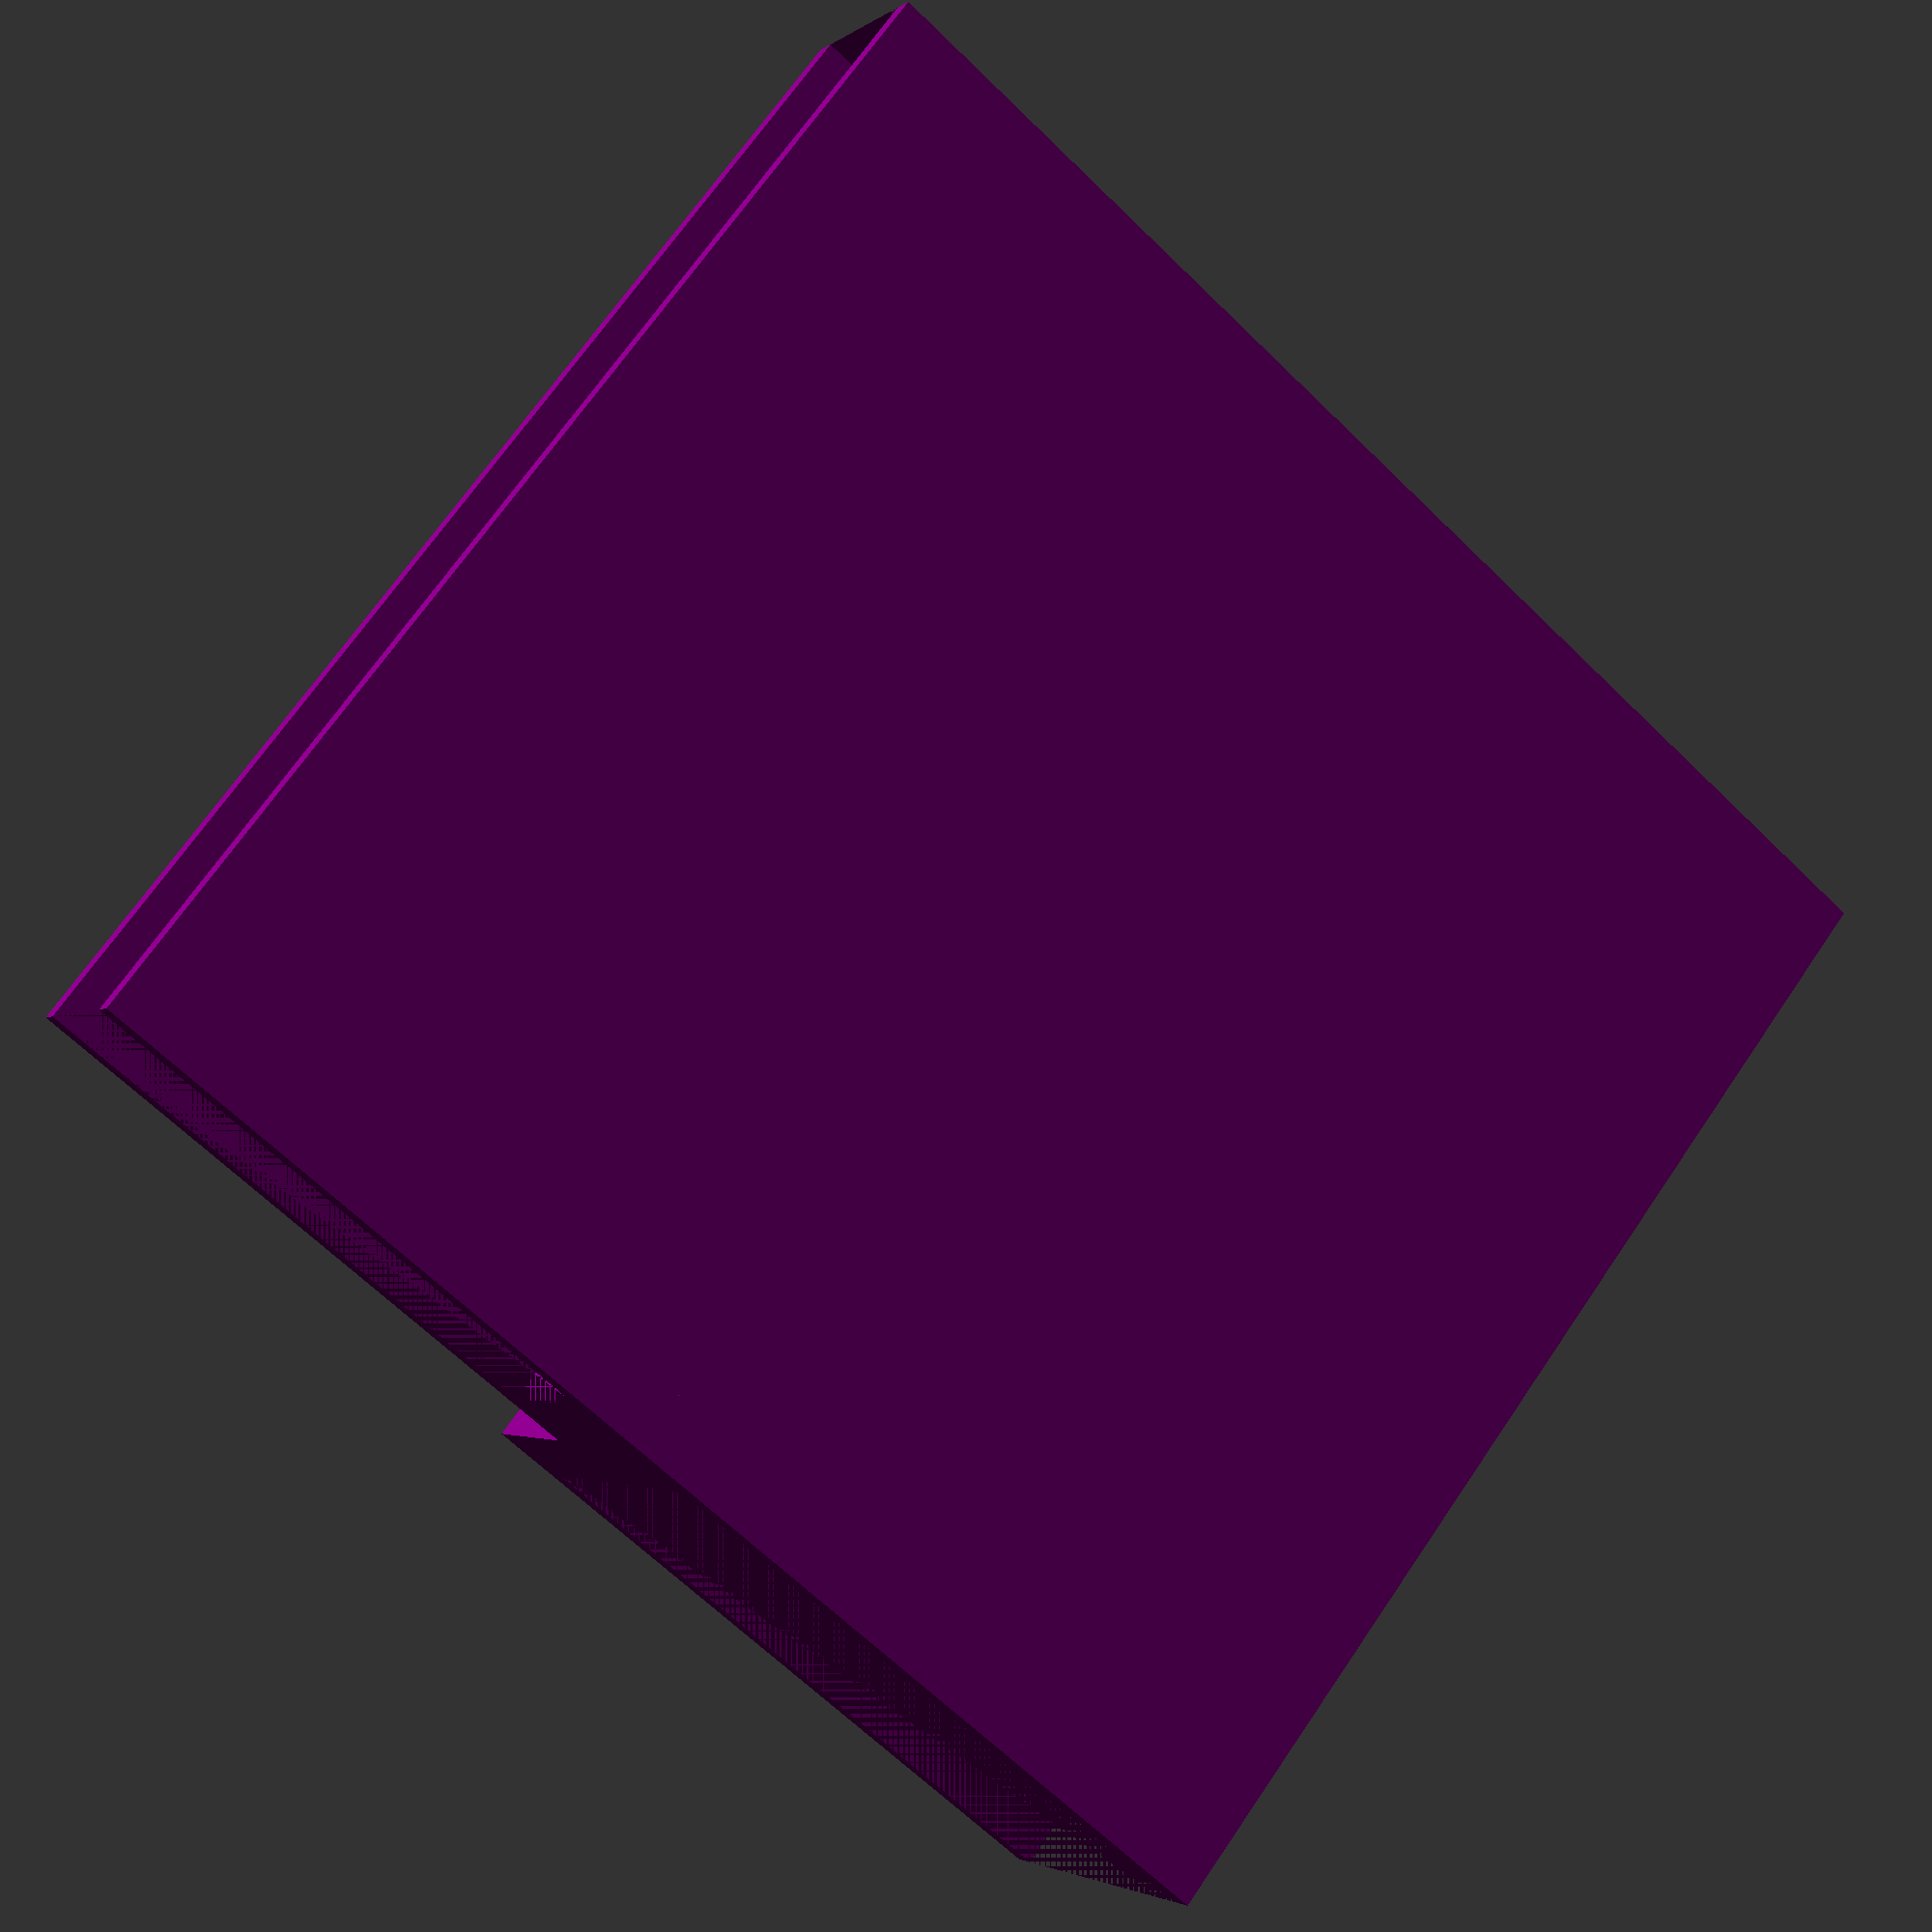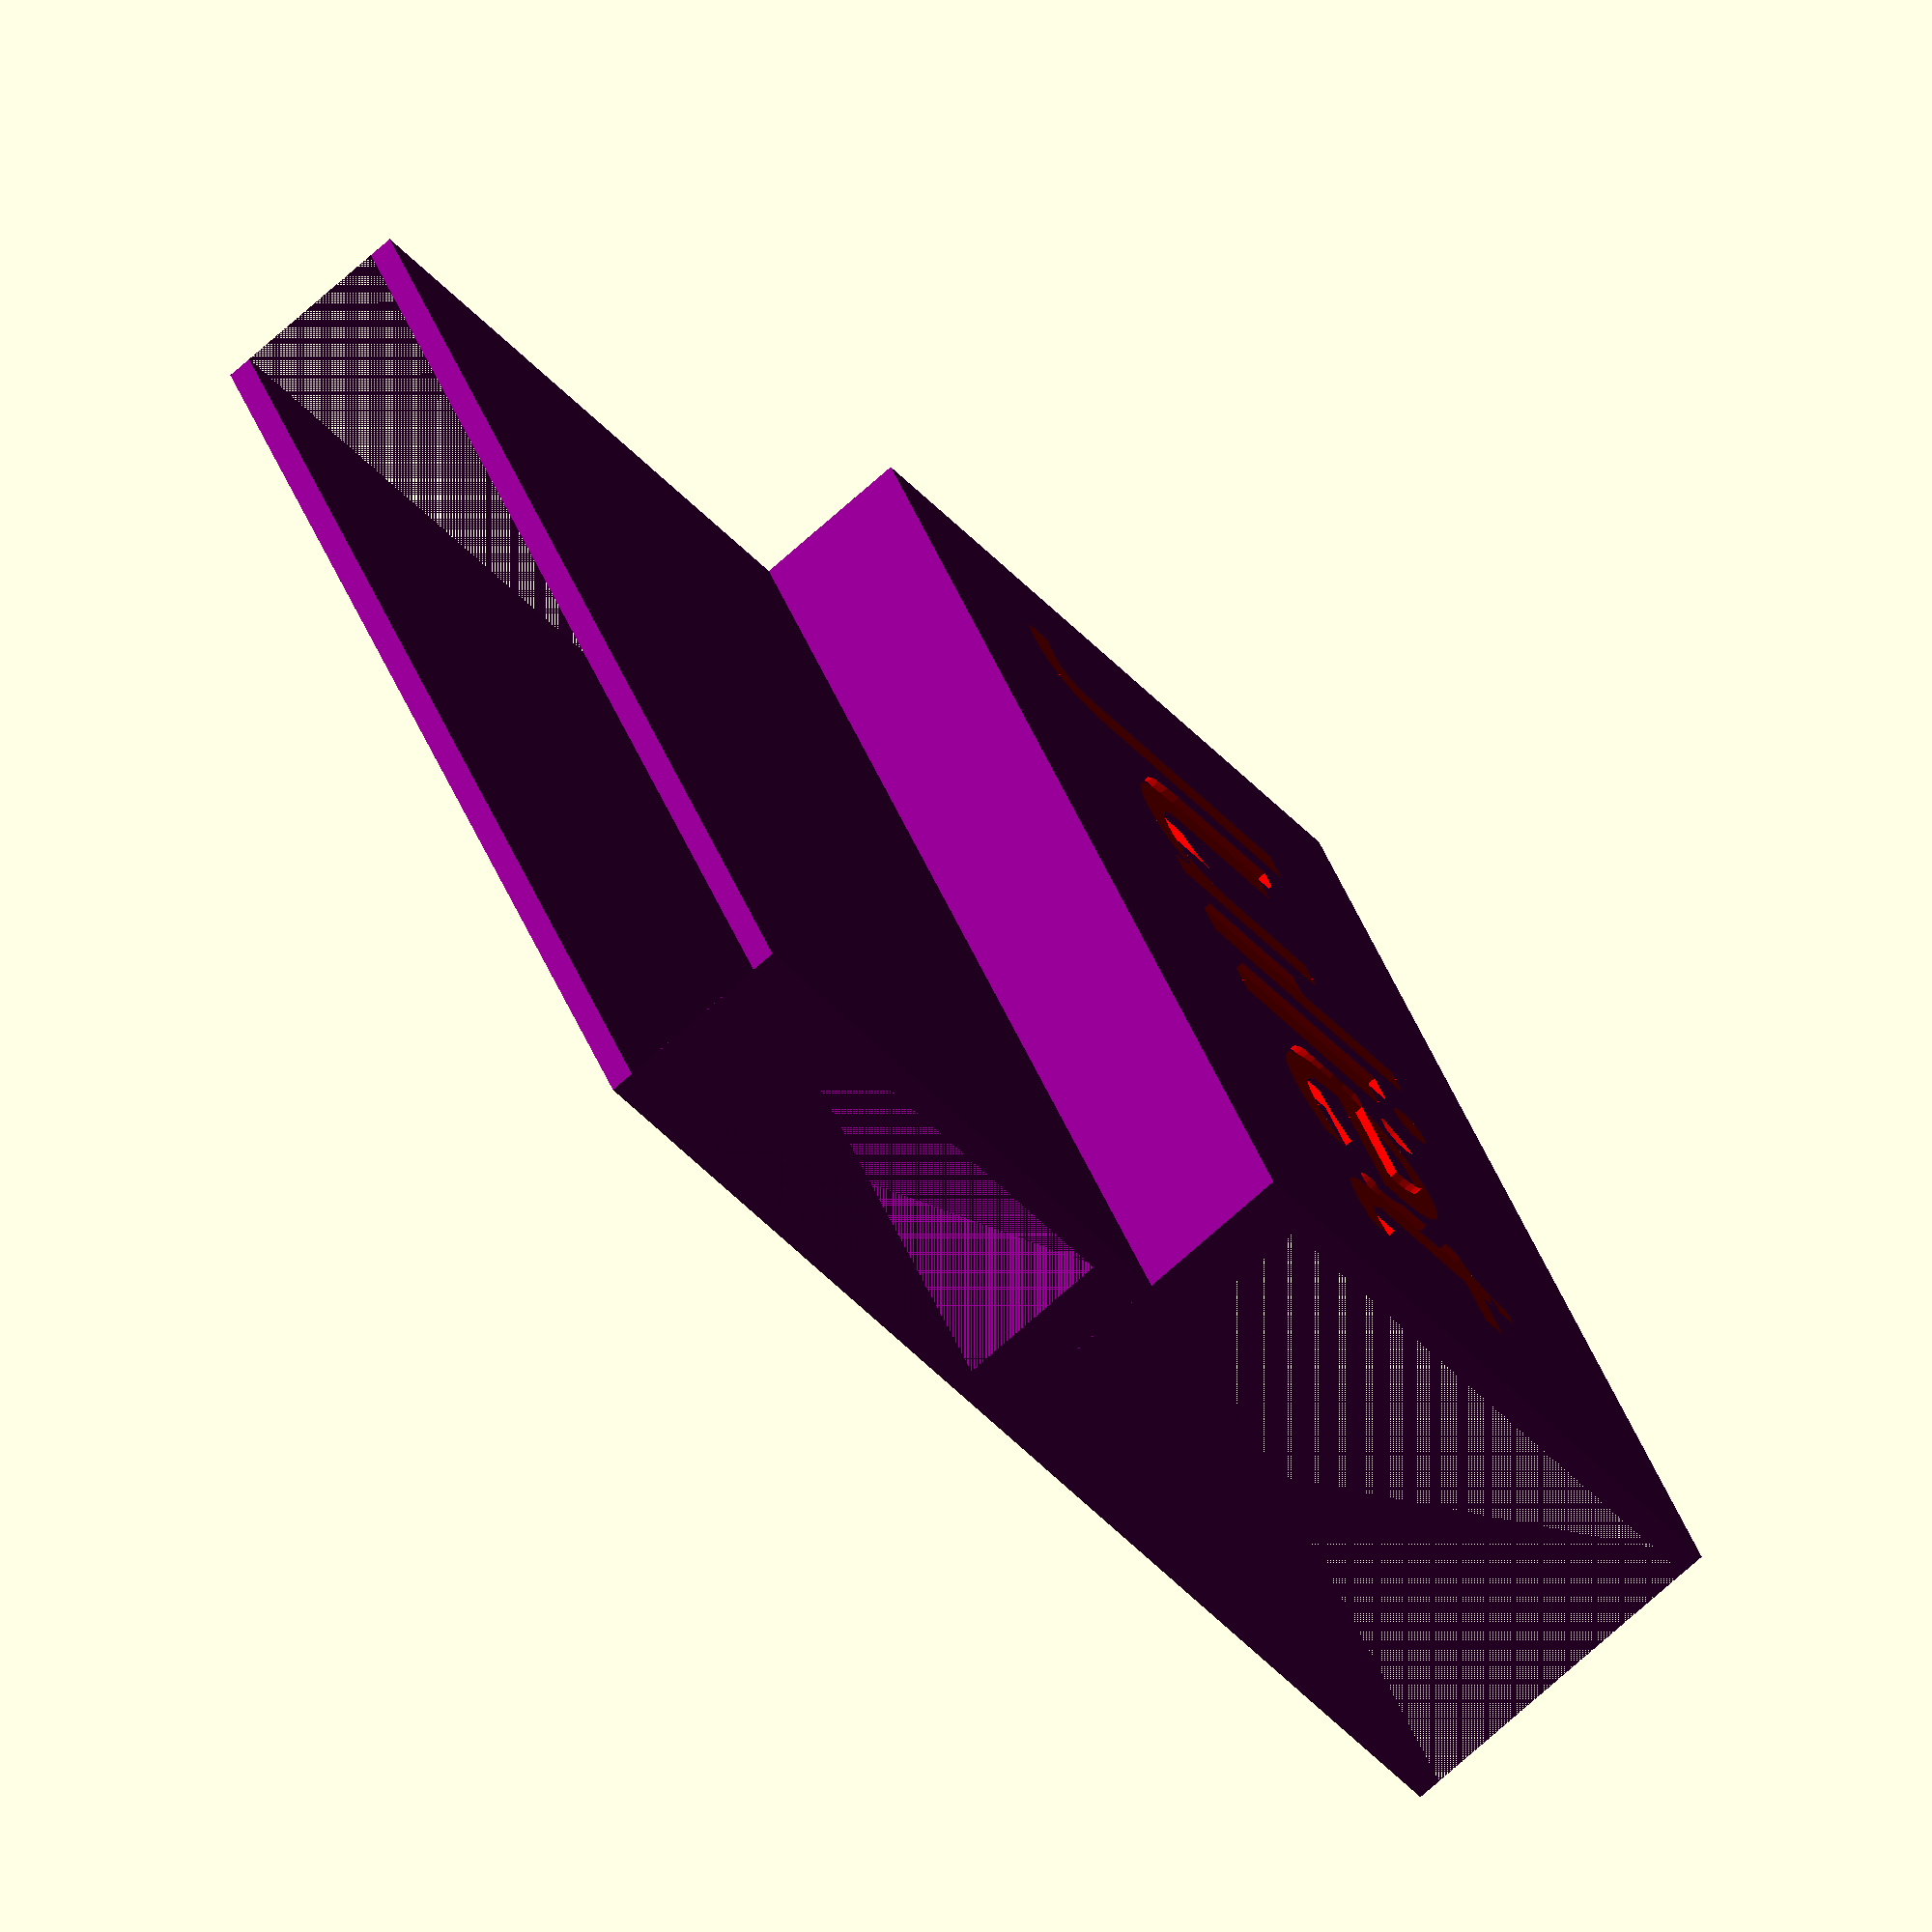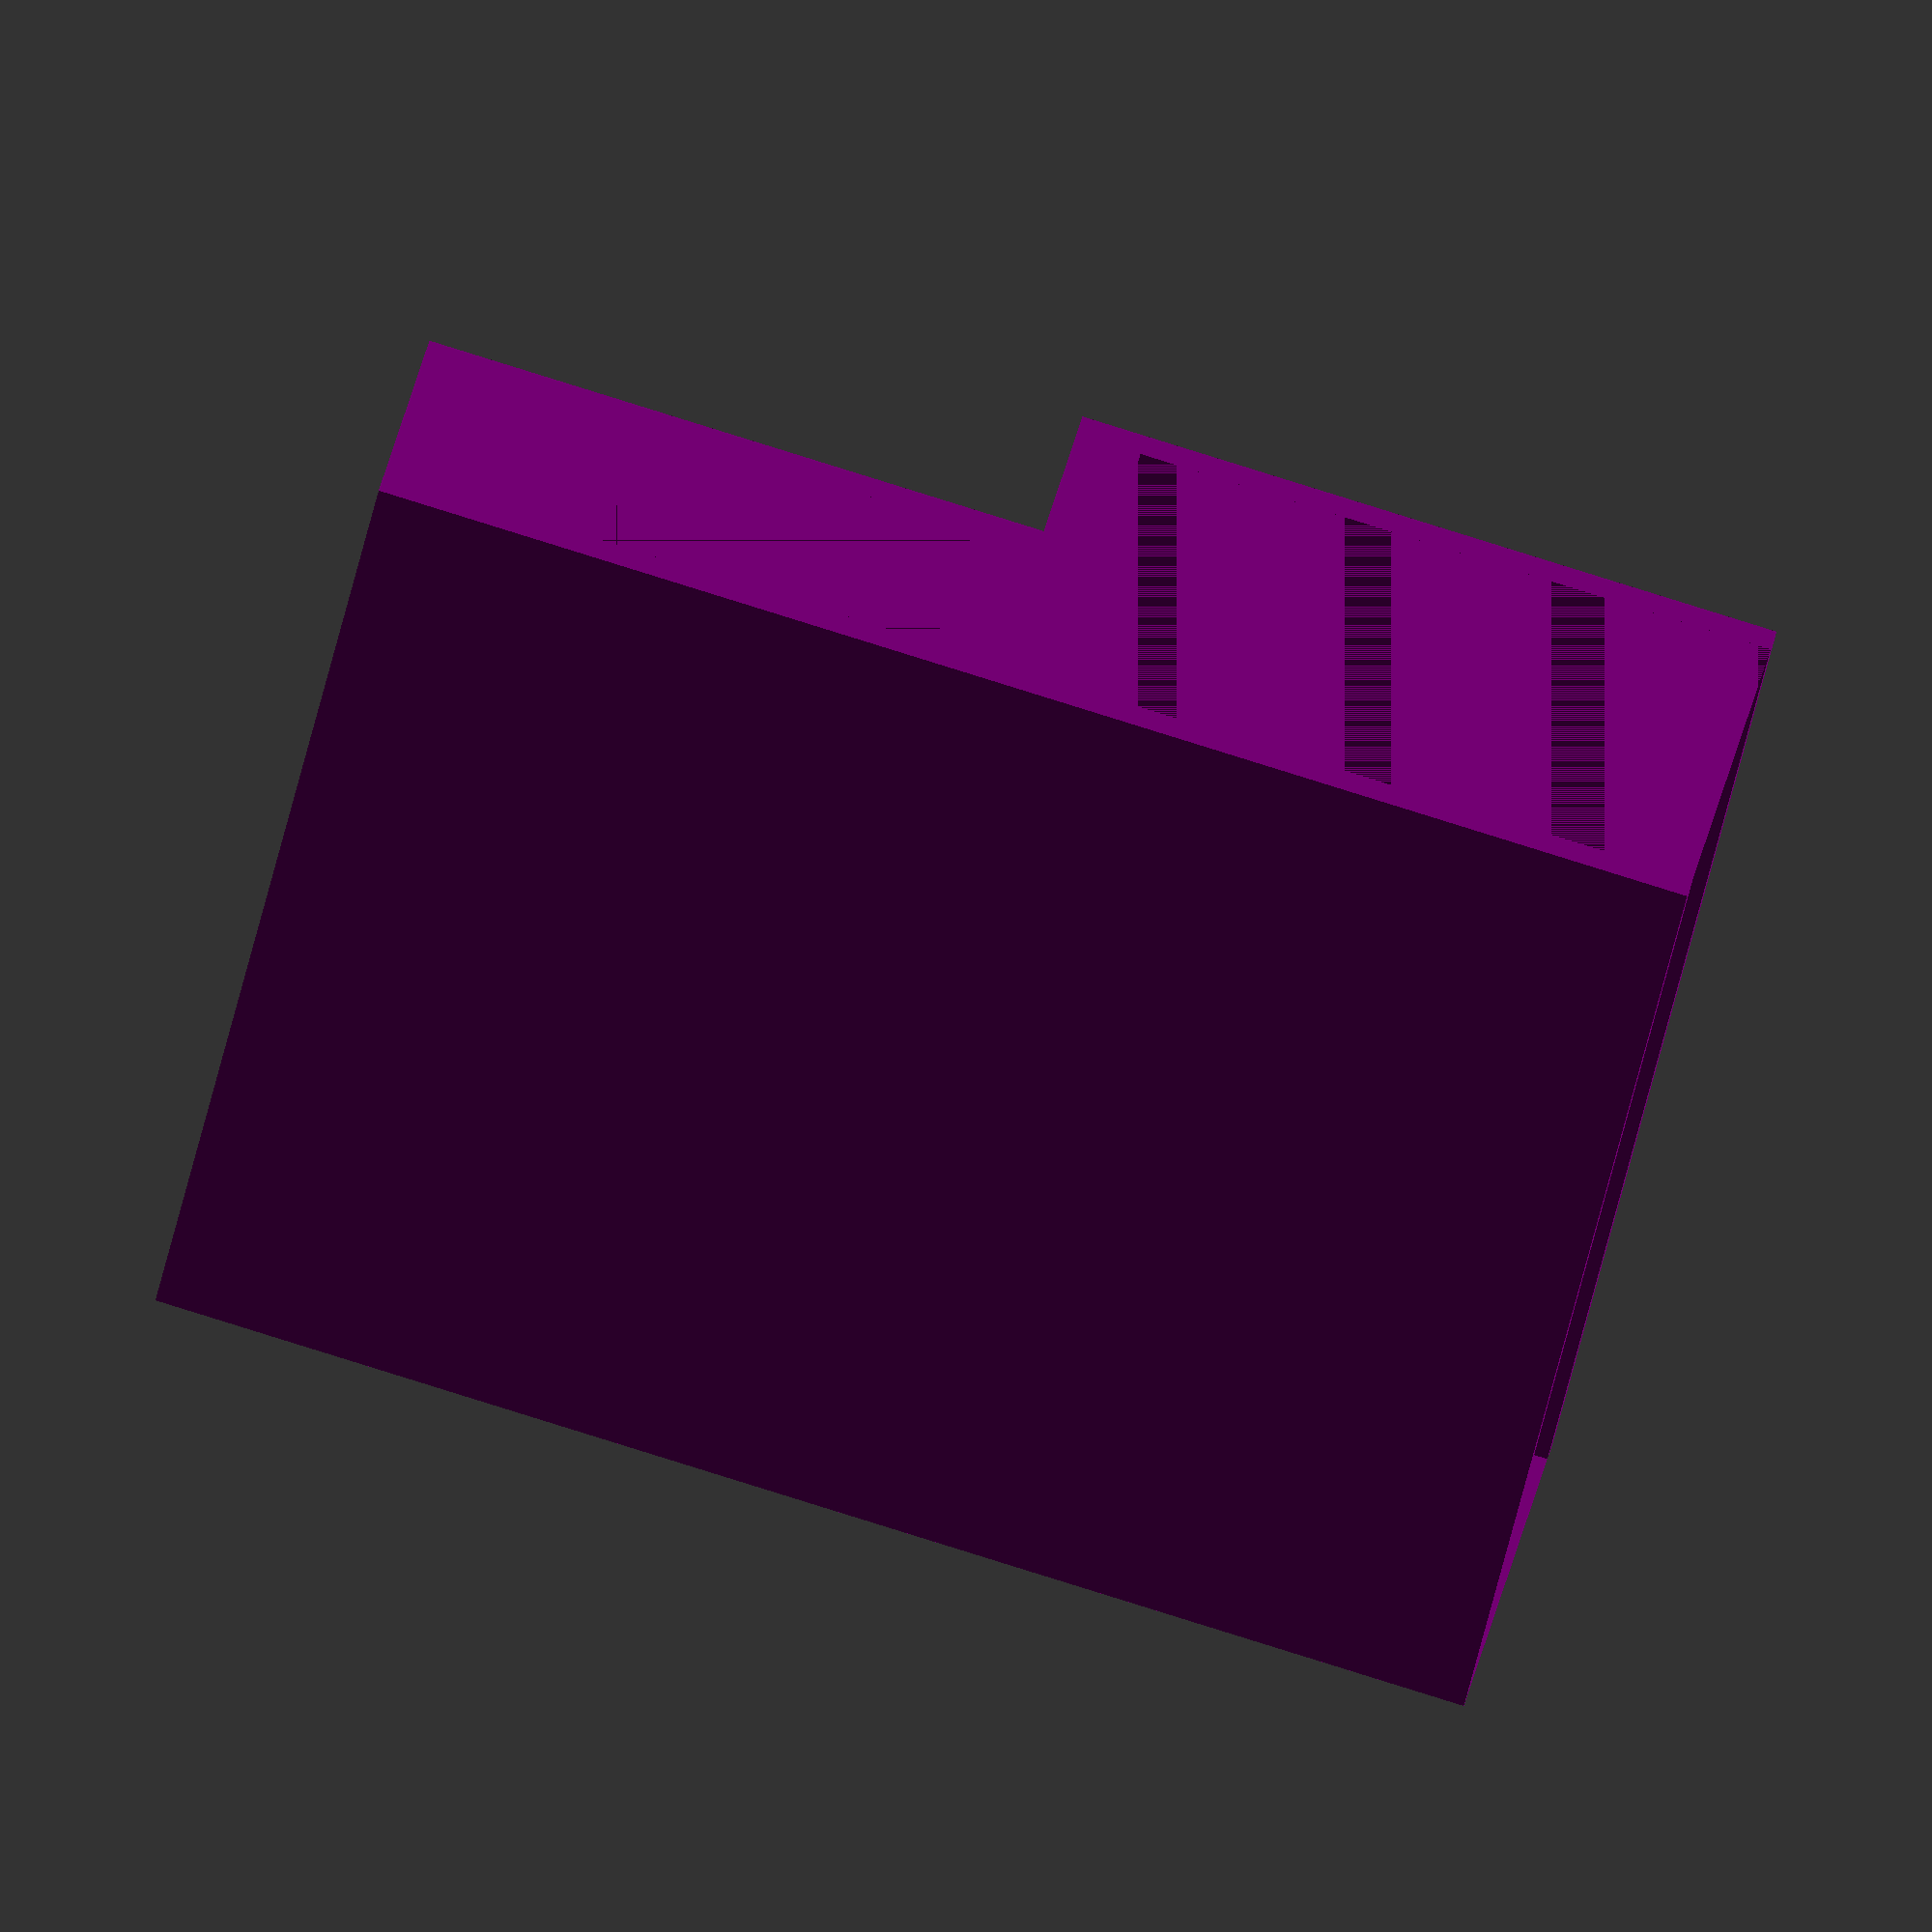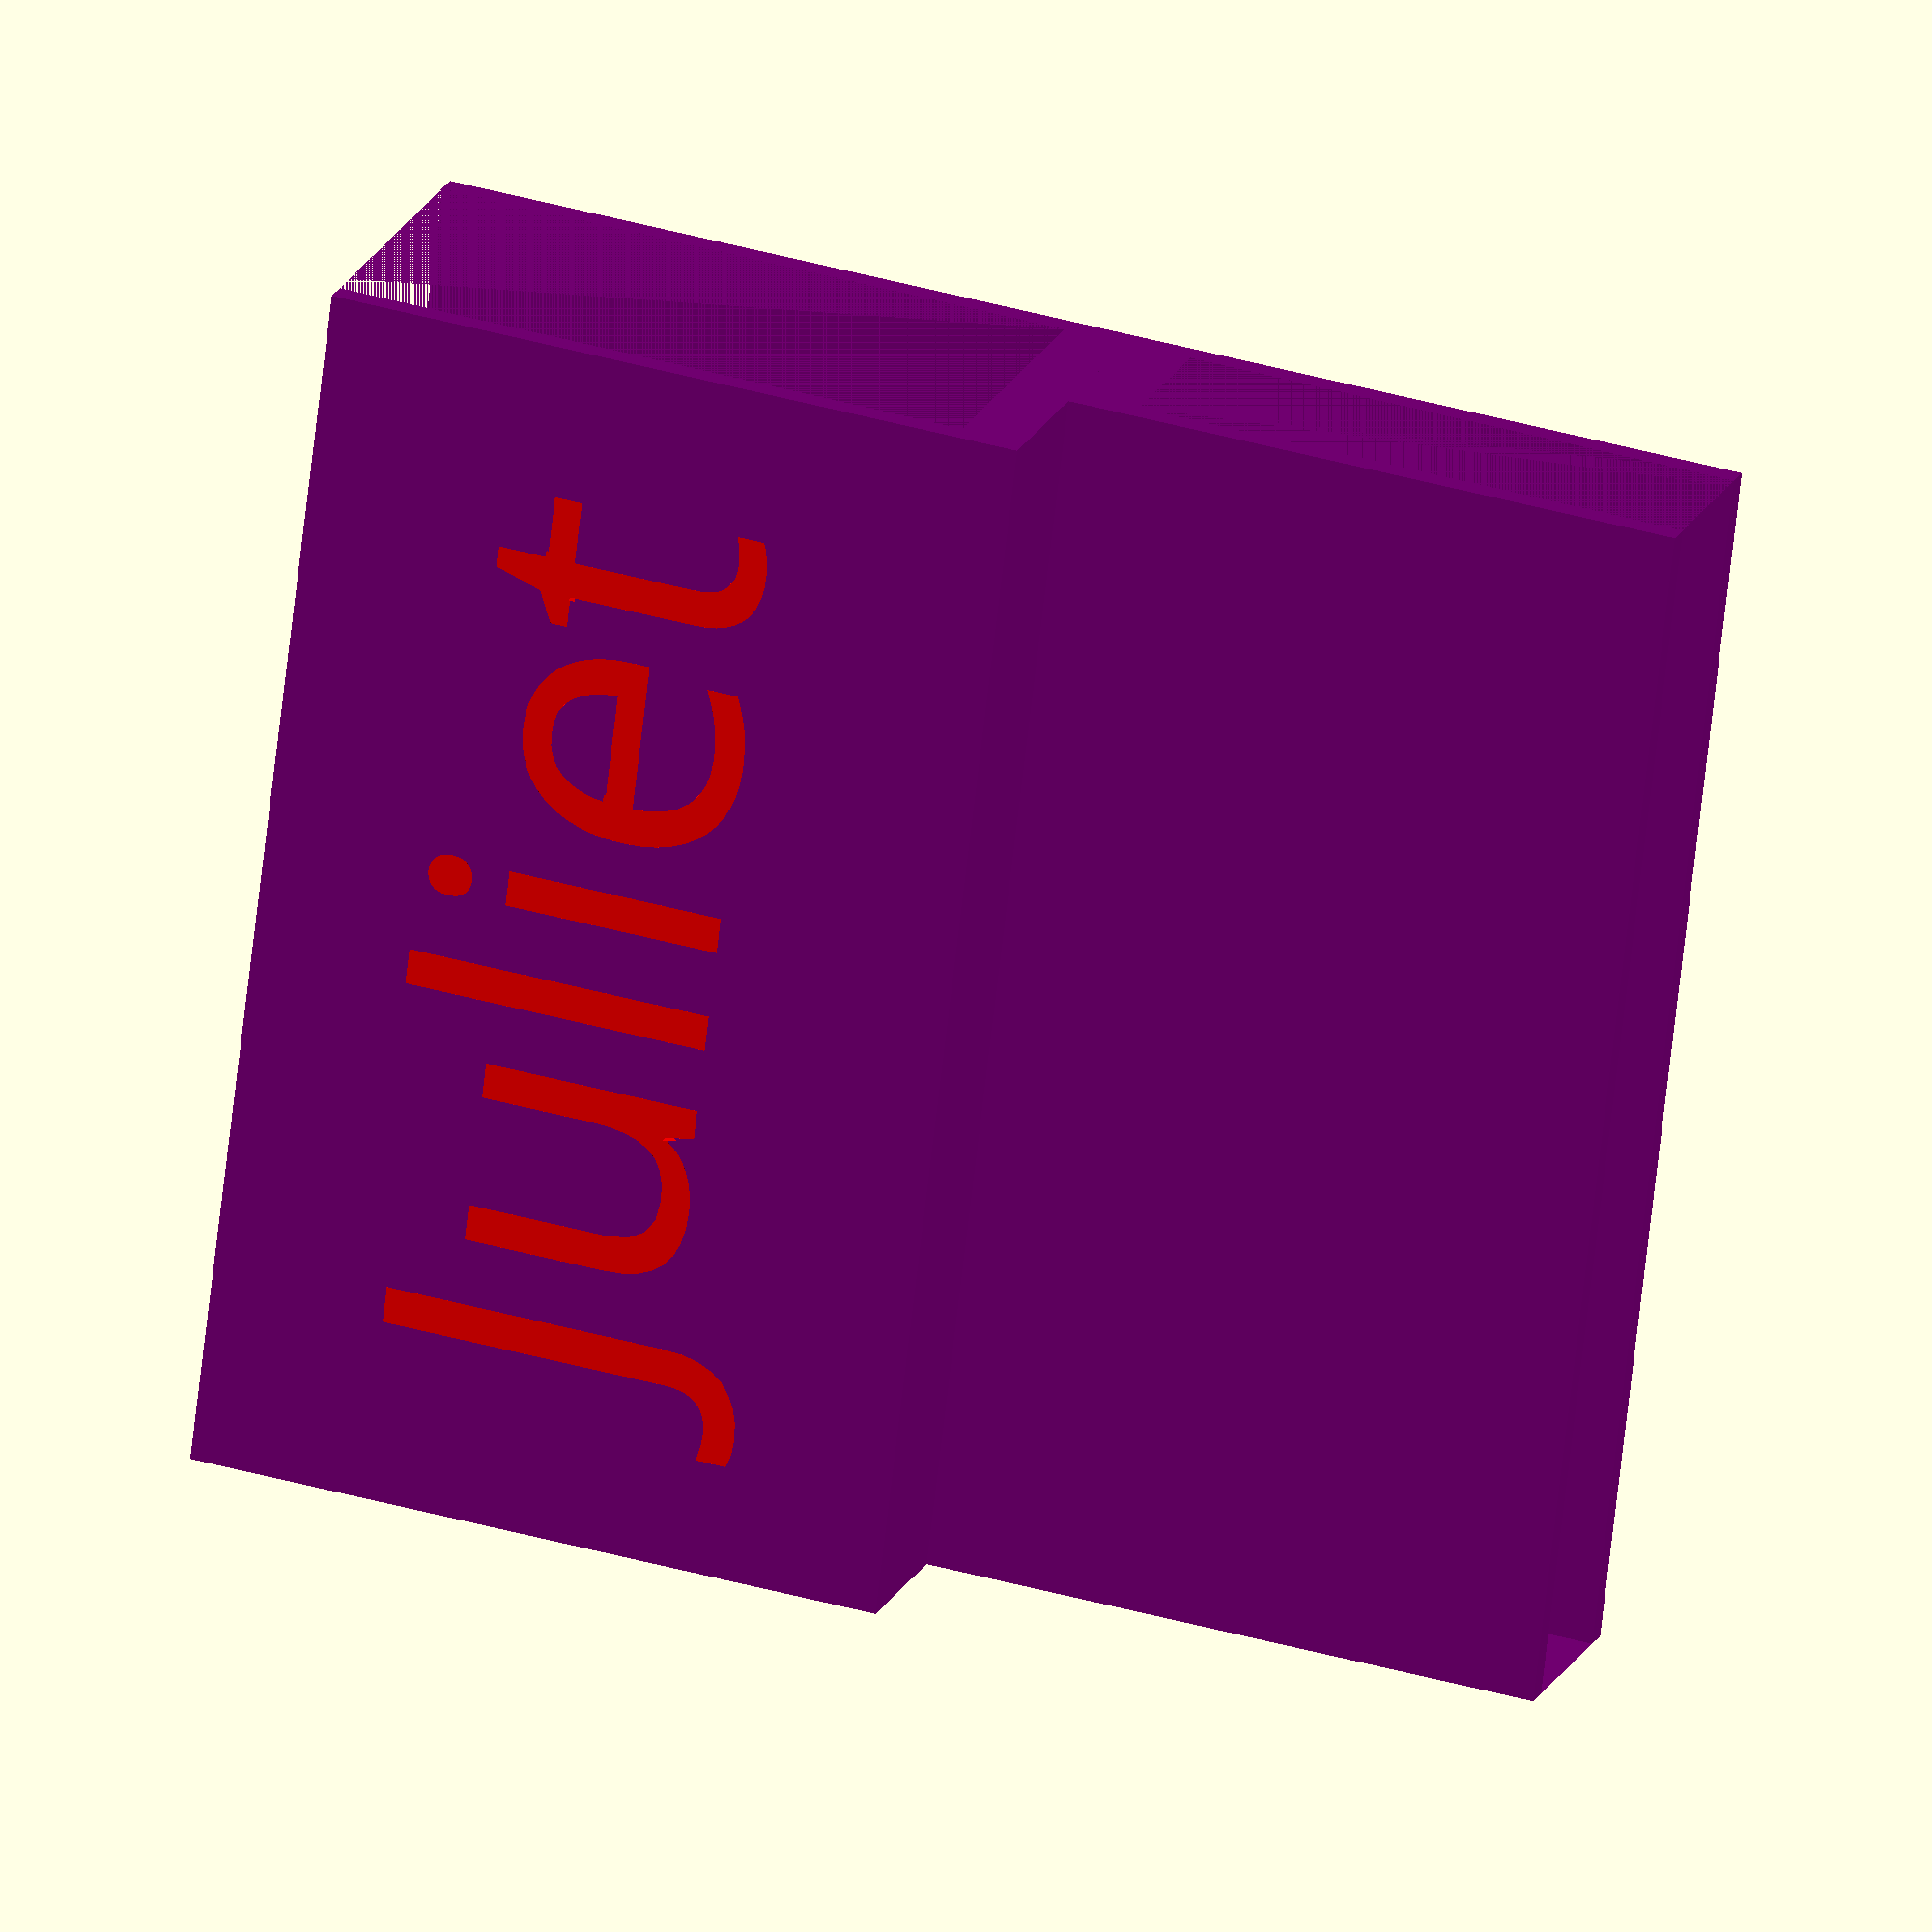
<openscad>
clip_width = 150;
clip_length = 25.5;
clip_height = 77;
clip_wall = 3;
clip_z_offset = 8;
clip_color = "purple";

name_text = "Juliet";
name_font = "Sawasdee Regular";
name_size = 36;
name_thickness = 2;
name_color = "red";

holder_width = 150;
holder_length = 45;
holder_height = 87;
holder_wall = 3;
holder_z_offset = 8;
holder_color = "purple";

module Clip() {
    color(clip_color)
    difference() {
        cube([clip_width, clip_length, clip_height]);
        translate([0, clip_wall, clip_z_offset]) {
            cube([clip_width, clip_length-(clip_wall*2), clip_height]);
        }
    }
}

module Name(thickness) {
    color(name_color)
    translate([(holder_width / 2), (holder_length - name_thickness), -(holder_height / 2)]) {
        rotate([90, 180, 180]){
            linear_extrude(height=thickness) {
                text(name_text, font=name_font, size=name_size, halign="center", valign="center");
            }
        }
    }
}

module Holder() {
    color(holder_color)
    translate([0, 0, -(holder_height)]) {
        difference() {
            cube([holder_width, holder_length, holder_height]);
            translate([0, holder_wall, -holder_z_offset]) {
                cube([holder_width, holder_length-(holder_wall*2), holder_height]);
            }
   
        }
    }
}

module HolderSansName() {
    difference() {
        Holder();
        Name(thickness=(name_thickness + 1));
    }
}

Clip();
HolderSansName();
Name(name_thickness);
</openscad>
<views>
elev=64.8 azim=323.0 roll=45.3 proj=p view=solid
elev=219.7 azim=247.8 roll=143.9 proj=o view=solid
elev=95.5 azim=53.2 roll=72.7 proj=o view=wireframe
elev=320.3 azim=289.8 roll=289.5 proj=o view=wireframe
</views>
